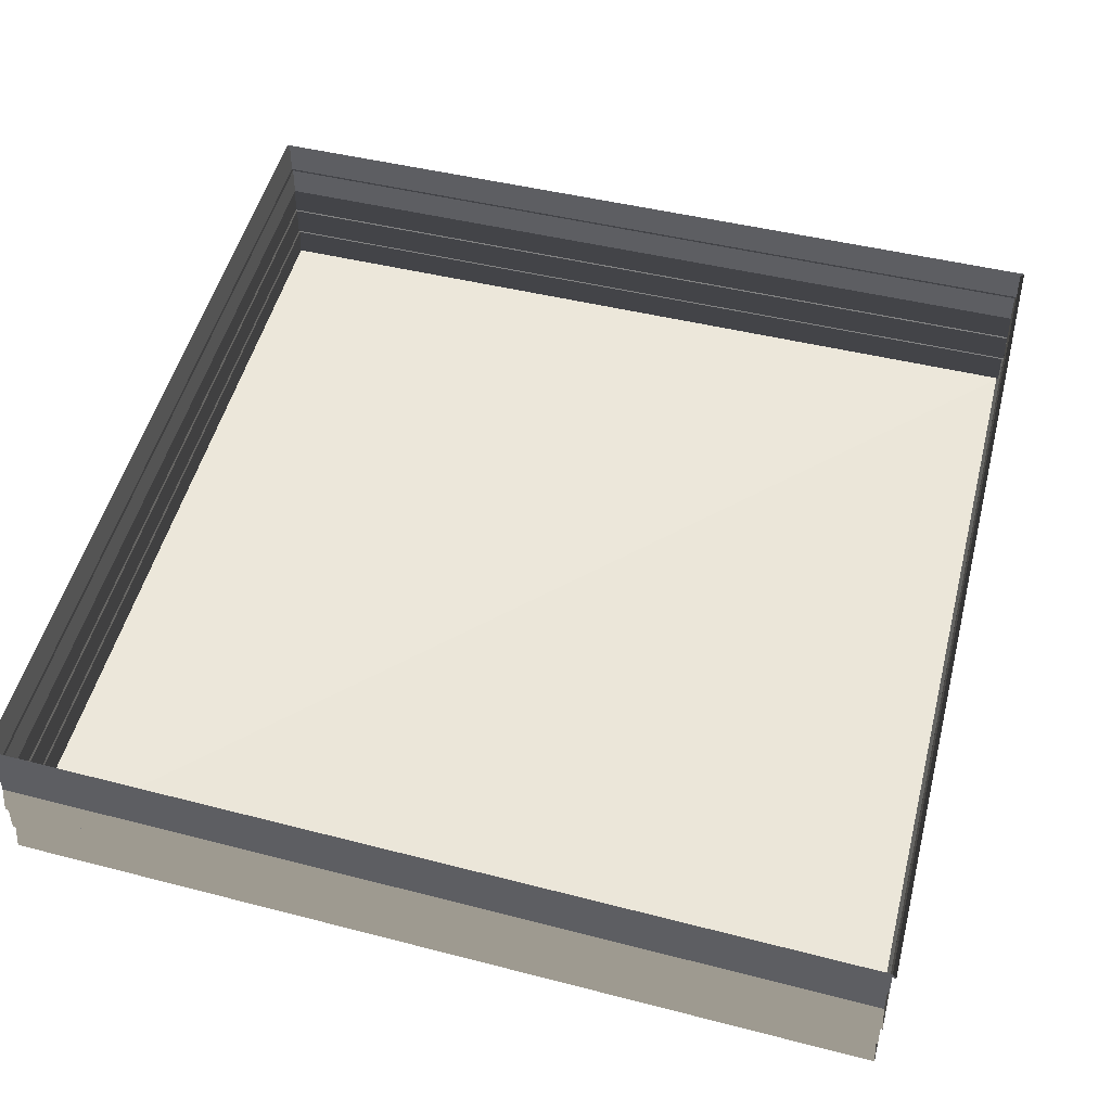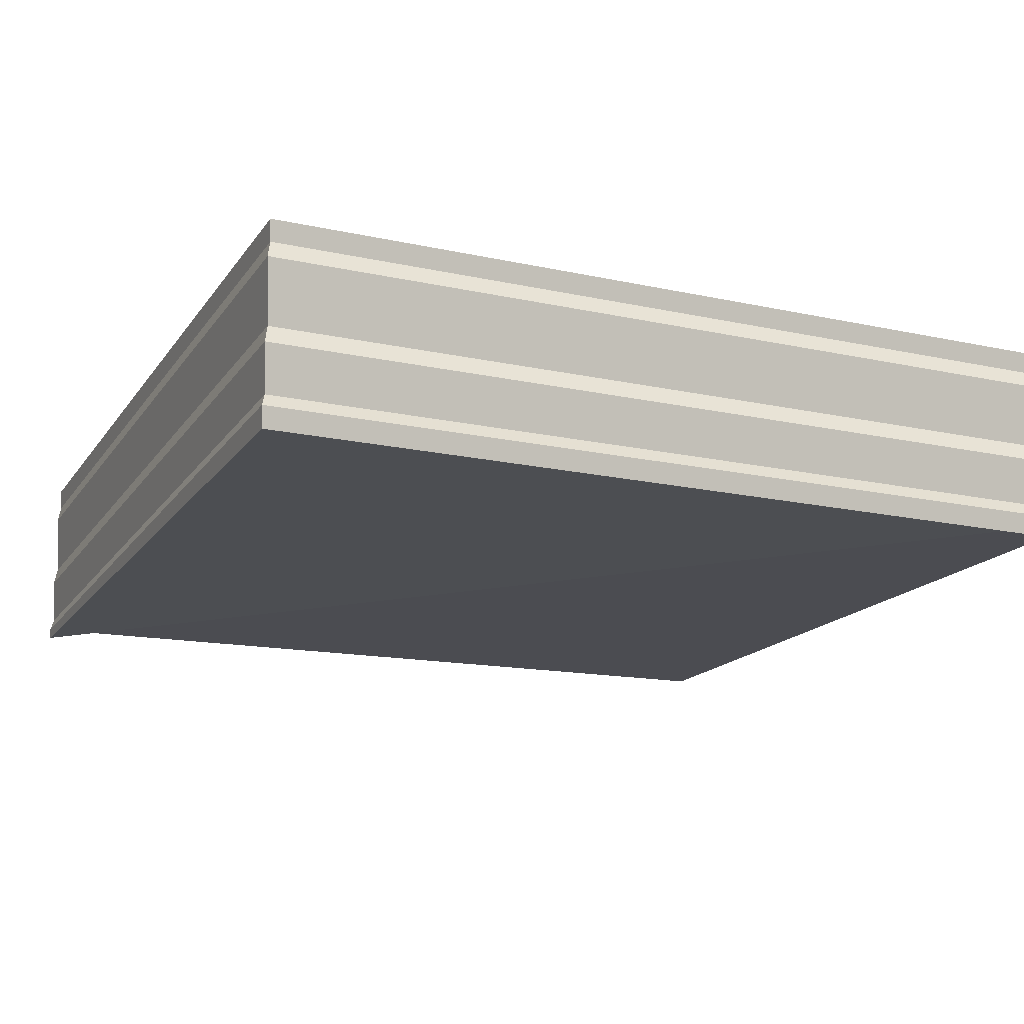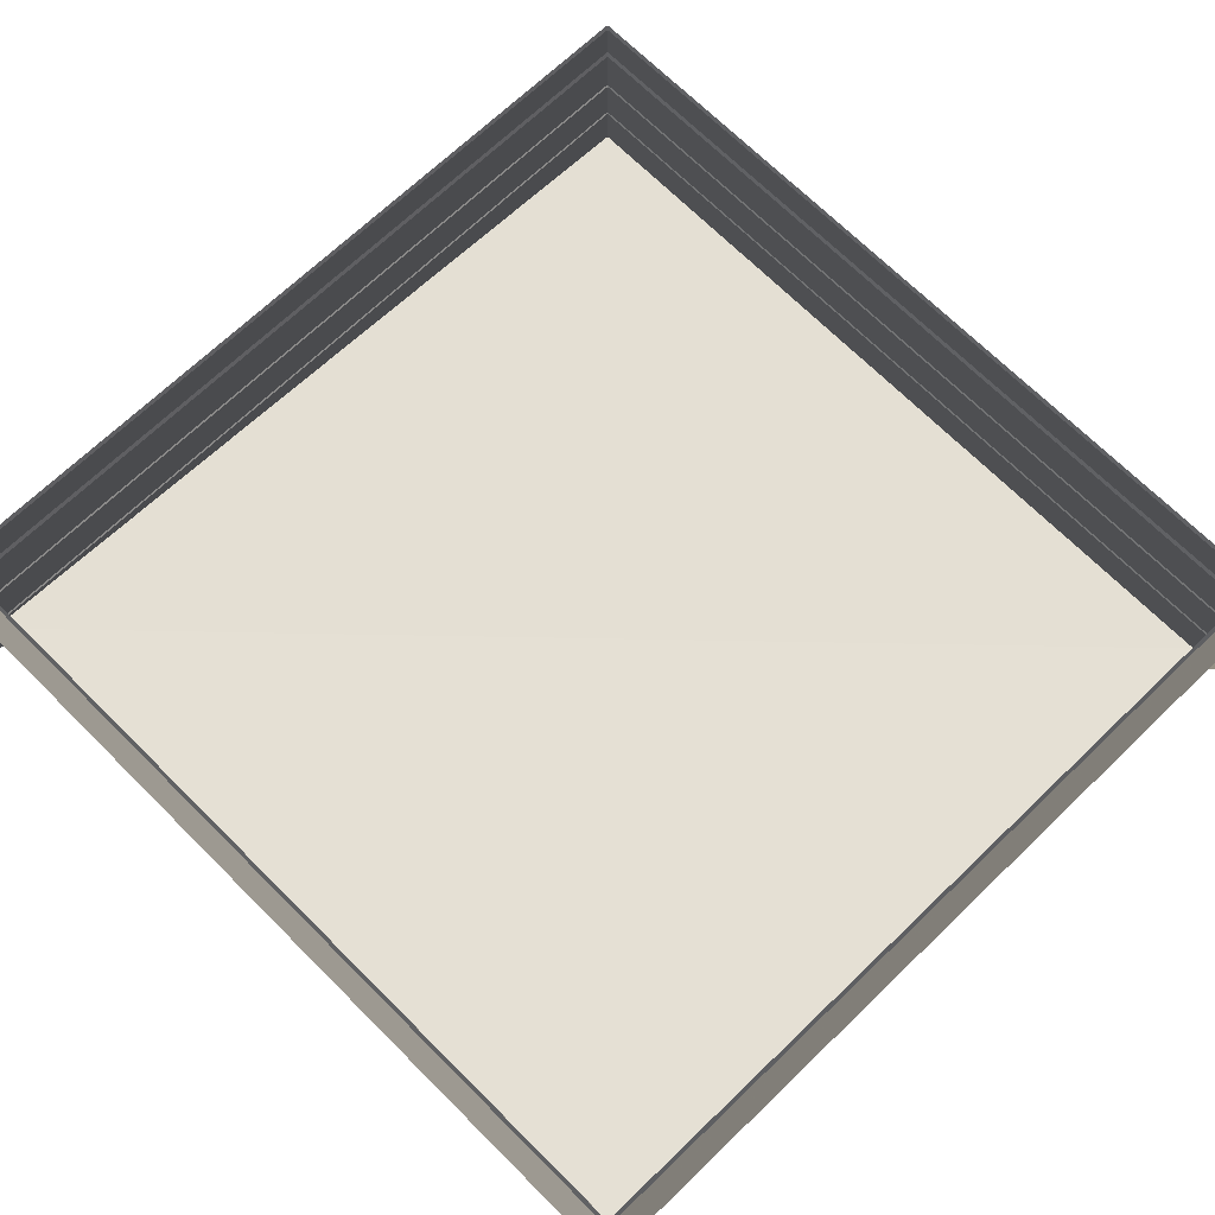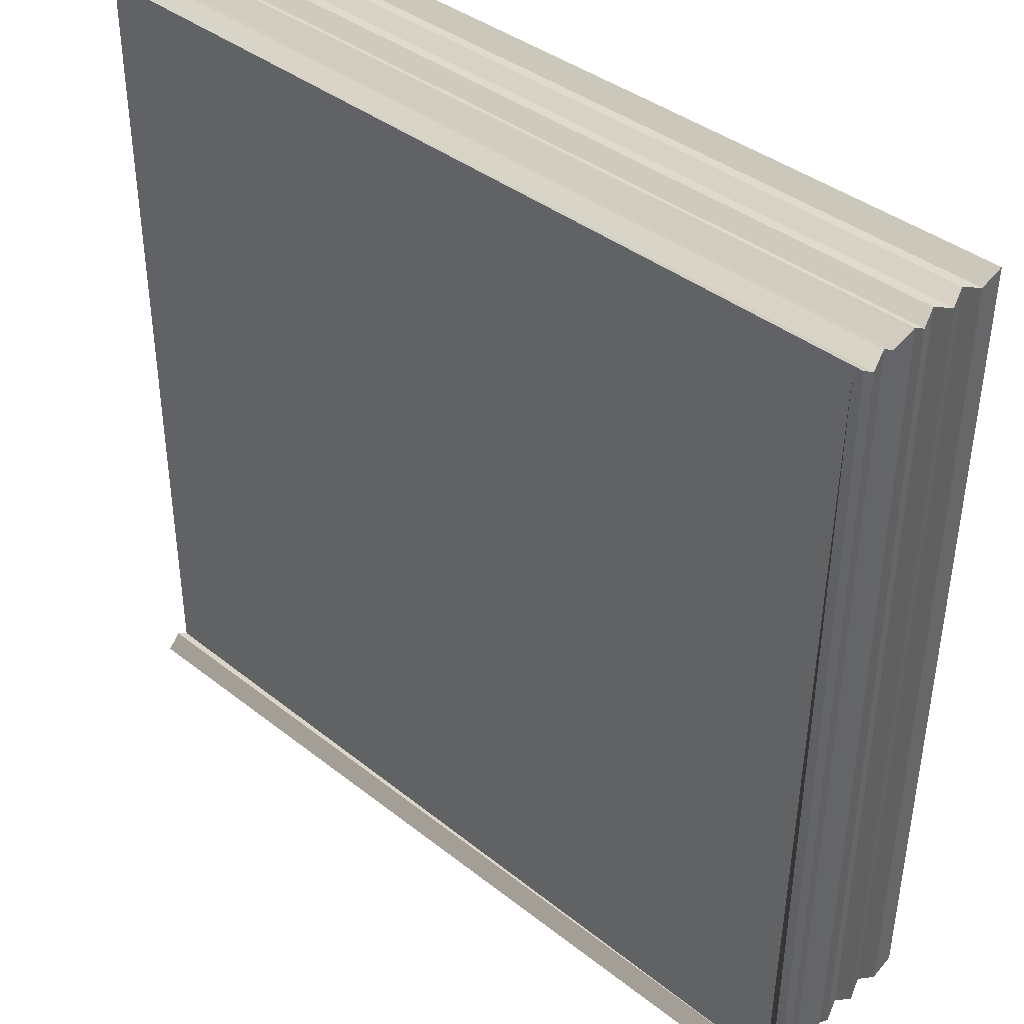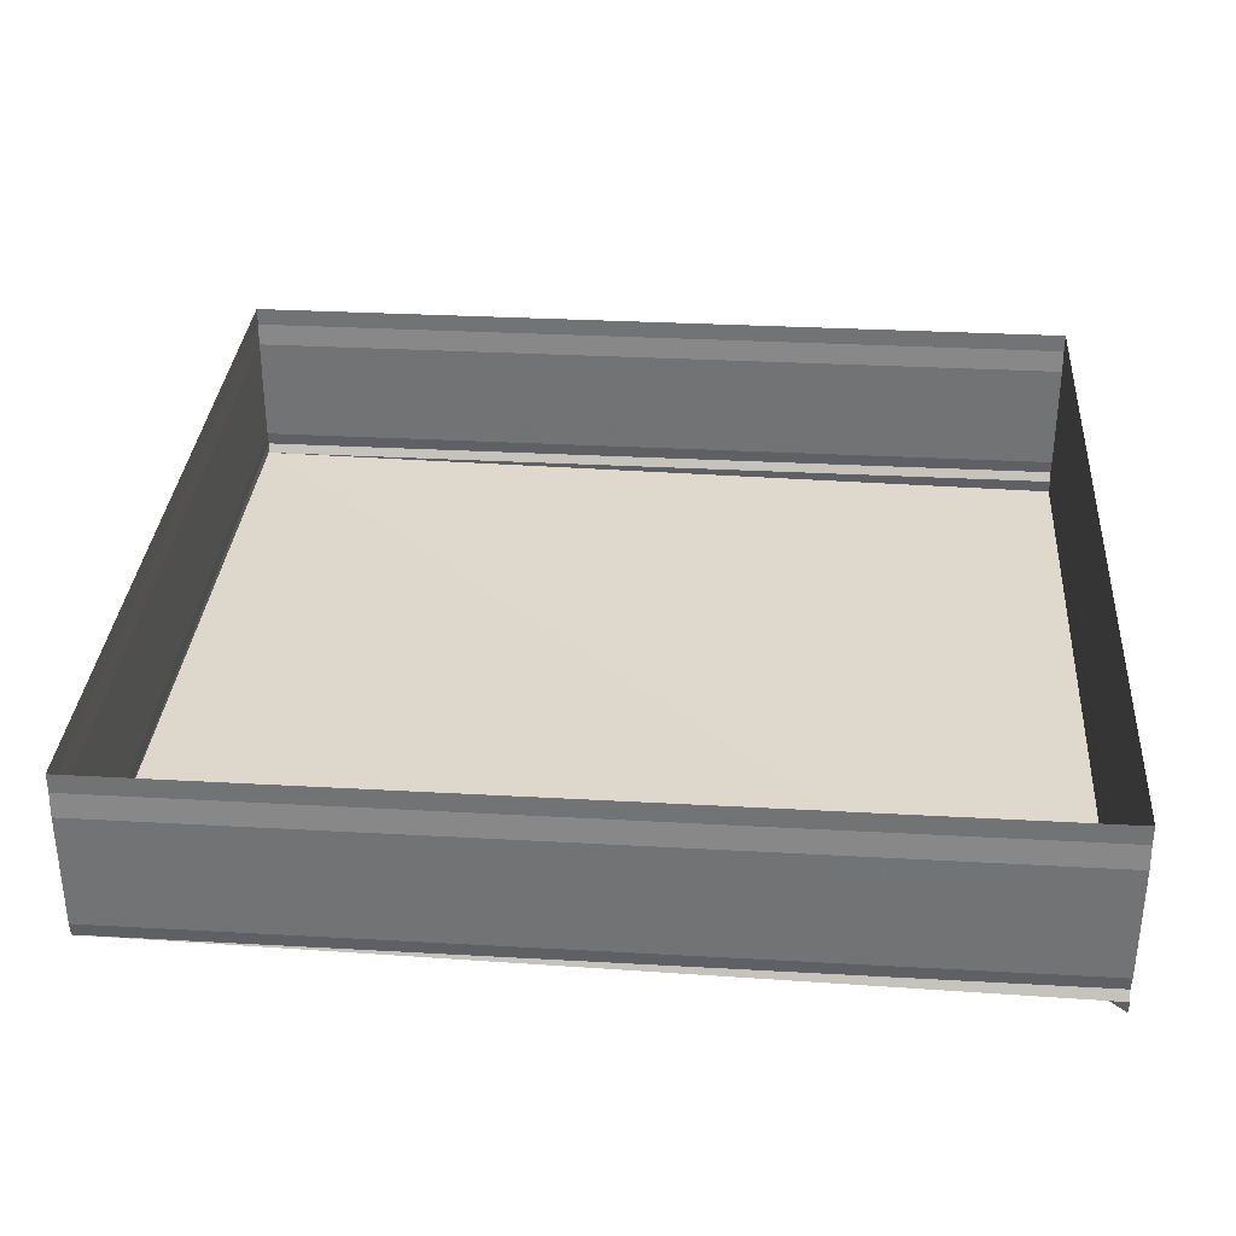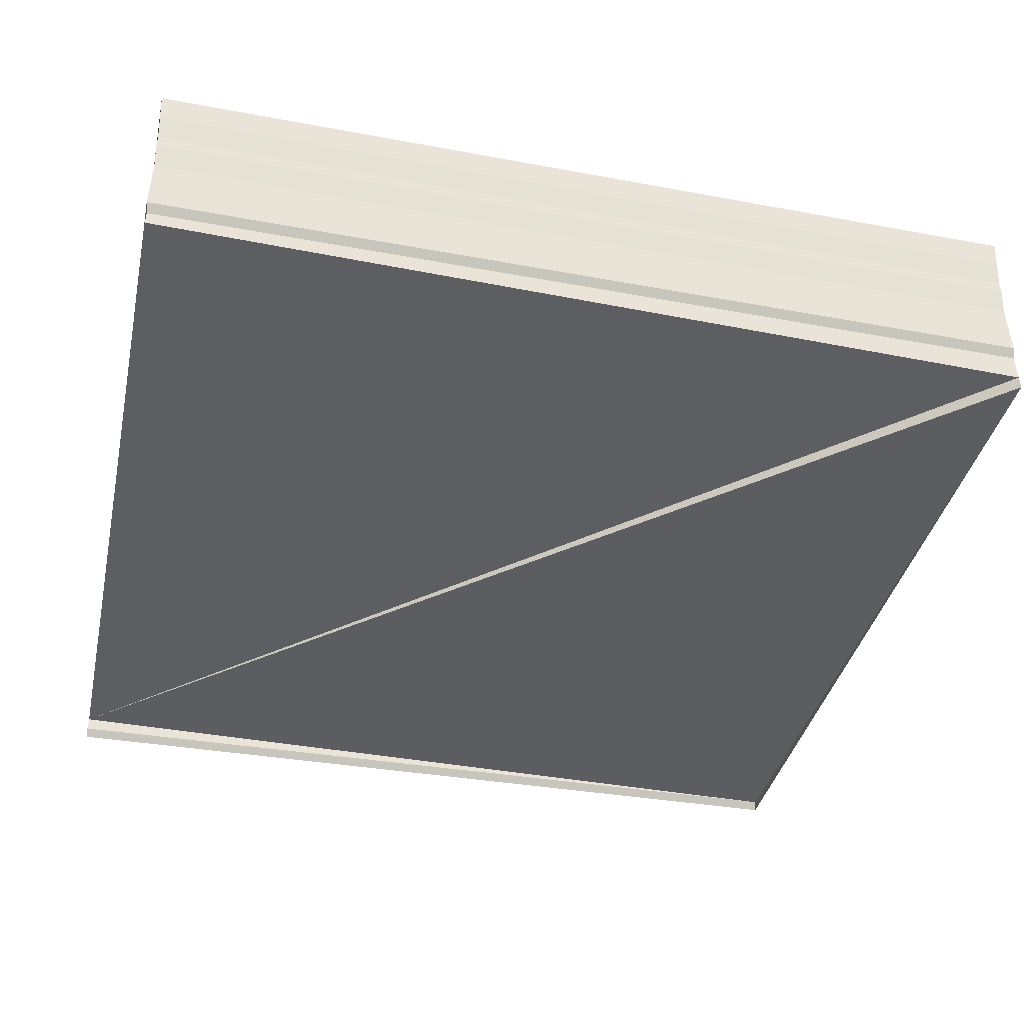
<metadata>
{"format":"obj","ext":"obj","renderer":"f3d","projection":"perspective","resolution":1024,"background":"white","views":[{"elev":53.3,"azim":-75.3,"up":"+Z"},{"elev":-17.3,"azim":-23.4,"up":"+Z"},{"elev":66.0,"azim":135.4,"up":"+Z"},{"elev":42.2,"azim":-137.8,"up":"+Y"},{"elev":31.9,"azim":-175.2,"up":"+Z"},{"elev":-37.2,"azim":166.9,"up":"+Z"}]}
</metadata>
<code>
o 1484
v 2198 1871 3.87
v 2198 1871 3.87
v 2198 1871 3.87
v 2198 1871 3.87
v 2198 1871 3.87
v 2198 1871 3.87
v 2198 1871 3.87
v 2198 1871 3.87
v 2198 1871 3.869
v 2198 1871 3.87
v 2198 1871 3.869
v 2198 1871 3.869
v 2198 1871 3.869
v 2198 1871 3.869
v 2198 1871 3.869
v 2198 1871 3.869
v 2198 1871 3.869
v 2198 1871 3.869
v 2198 1871 3.869
v 2198 1871 3.869
v 2198 1871 3.869
v 2198 1871 3.869
v 2198 1871 3.869
v 2198 1871 3.868
v 2198 1871 3.869
v 2198 1871 3.868
v 2198 1871 3.868
v 2198 1871 3.868
v 2198 1871 3.868
v 2198 1871 3.868
v 2198 1871 3.868
v 2198 1871 3.868
v 2198 1871 3.868
v 2198 1871 3.868
v 2198 1871 3.868
v 2198 1871 3.868
v 2198 1871 3.868
v 2198 1871 3.868
v 2198 1871 3.868
v 2198 1871 3.868
v 2198 1871 3.868
v 2198 1871 3.869
v 2198 1871 3.868
v 2198 1871 3.868
v 2198 1871 3.868
v 2198 1871 3.868
v 2198 1871 3.868
v 2198 1871 3.869
v 2198 1871 3.869
v 2198 1871 3.869
v 2198 1871 3.869
v 2198 1871 3.869
v 2198 1871 3.869
v 2198 1871 3.869
v 2198 1871 3.869
v 2198 1871 3.869
v 2198 1871 3.869
v 2198 1871 3.869
v 2198 1871 3.869
v 2198 1871 3.869
v 2198 1871 3.87
v 2198 1871 3.869
v 2198 1871 3.87
v 2198 1871 3.87
v 2198 1871 3.87
v 2198 1871 3.87
v 2198 1871 3.87
v 2198 1871 3.87
v 2198 1871 3.87
v 2198 1871 3.87
v 2198 1871 3.87
v 2198 1871 3.87
v 2198 1871 3.87
v 2198 1871 3.87
v 2198 1871 3.87
v 2198 1871 3.87
v 2198 1871 3.87
v 2198 1871 3.869
v 2198 1871 3.87
v 2198 1871 3.87
v 2198 1871 3.869
v 2198 1871 3.869
v 2198 1871 3.869
v 2198 1871 3.869
v 2198 1871 3.869
v 2198 1871 3.869
v 2198 1871 3.869
v 2198 1871 3.869
v 2198 1871 3.869
v 2198 1871 3.869
v 2198 1871 3.869
v 2198 1871 3.869
v 2198 1871 3.869
v 2198 1871 3.869
v 2198 1871 3.869
v 2198 1871 3.869
v 2198 1871 3.868
v 2198 1871 3.868
v 2198 1871 3.868
v 2198 1871 3.868
v 2198 1871 3.868
v 2198 1871 3.868
v 2198 1871 3.868
v 2198 1871 3.868
v 2198 1871 3.868
v 2198 1871 3.868
v 2198 1871 3.868
v 2198 1871 3.869
v 2198 1871 3.869
v 2198 1871 3.869
v 2198 1871 3.868
v 2198 1871 3.868
v 2198 1871 3.869
v 2198 1871 3.868
v 2198 1871 3.868
v 2198 1871 3.868
v 2198 1871 3.869
v 2198 1871 3.869
v 2198 1871 3.869
v 2198 1871 3.869
v 2198 1871 3.869
v 2198 1871 3.868
v 2198 1871 3.869
v 2198 1871 3.869
v 2198 1871 3.869
v 2198 1871 3.869
v 2198 1871 3.869
v 2198 1871 3.869
v 2198 1871 3.87
v 2198 1871 3.87
v 2198 1871 3.87
v 2198 1871 3.87
v 2198 1871 3.87
v 2198 1871 3.87
v 2198 1871 3.87
v 2198 1871 3.87
v 2198 1871 3.87
v 2198 1871 3.868
v 2198 1871 3.868
v 2198 1871 3.868
v 2198 1871 3.868
v 2198 1871 3.868
v 2198 1871 3.868
v 2198 1871 3.868
v 2198 1871 3.868
v 2198 1871 3.868
v 2198 1871 3.868
v 2198 1871 3.868
v 2198 1871 3.868
v 2198 1871 3.868
v 2198 1871 3.868
f 1 2 3
f 3 4 5
f 4 6 7
f 5 8 9
f 8 7 10
f 9 11 12
f 11 10 13
f 12 14 15
f 14 13 16
f 15 17 18
f 17 16 19
f 18 20 21
f 20 19 22
f 21 23 24
f 23 22 25
f 24 26 27
f 26 25 28
f 27 29 30
f 29 28 31
f 30 32 33
f 34 31 35
f 36 37 34
f 33 38 39
f 40 41 38
f 37 42 43
f 44 43 45
f 46 47 41
f 48 49 42
f 50 48 36
f 51 52 49
f 53 51 50
f 54 55 52
f 56 54 53
f 57 58 55
f 59 57 56
f 60 61 58
f 62 60 59
f 63 64 61
f 65 63 62
f 66 67 64
f 68 66 65
f 69 70 68
f 71 72 73
f 74 73 75
f 76 71 77
f 77 74 78
f 79 80 76
f 78 81 82
f 81 75 83
f 84 83 85
f 86 85 87
f 88 89 86
f 90 86 91
f 92 87 93
f 91 92 94
f 95 93 96
f 94 95 97
f 98 96 47
f 97 98 99
f 99 46 100
f 100 101 102
f 103 104 101
f 105 106 104
f 107 108 106
f 109 110 108
f 111 107 112
f 113 109 111
f 112 45 114
f 115 116 114
f 117 118 110
f 119 117 113
f 120 121 119
f 115 122 39
f 123 124 120
f 124 125 118
f 124 126 125
f 127 128 123
f 128 129 126
f 130 131 127
f 131 132 129
f 133 134 132
f 135 133 130
f 136 137 135
f 138 122 102
f 139 122 102
f 139 140 141
f 142 122 143
f 138 144 145
f 141 146 145
f 142 147 145
f 142 148 149
f 149 150 151

</code>
